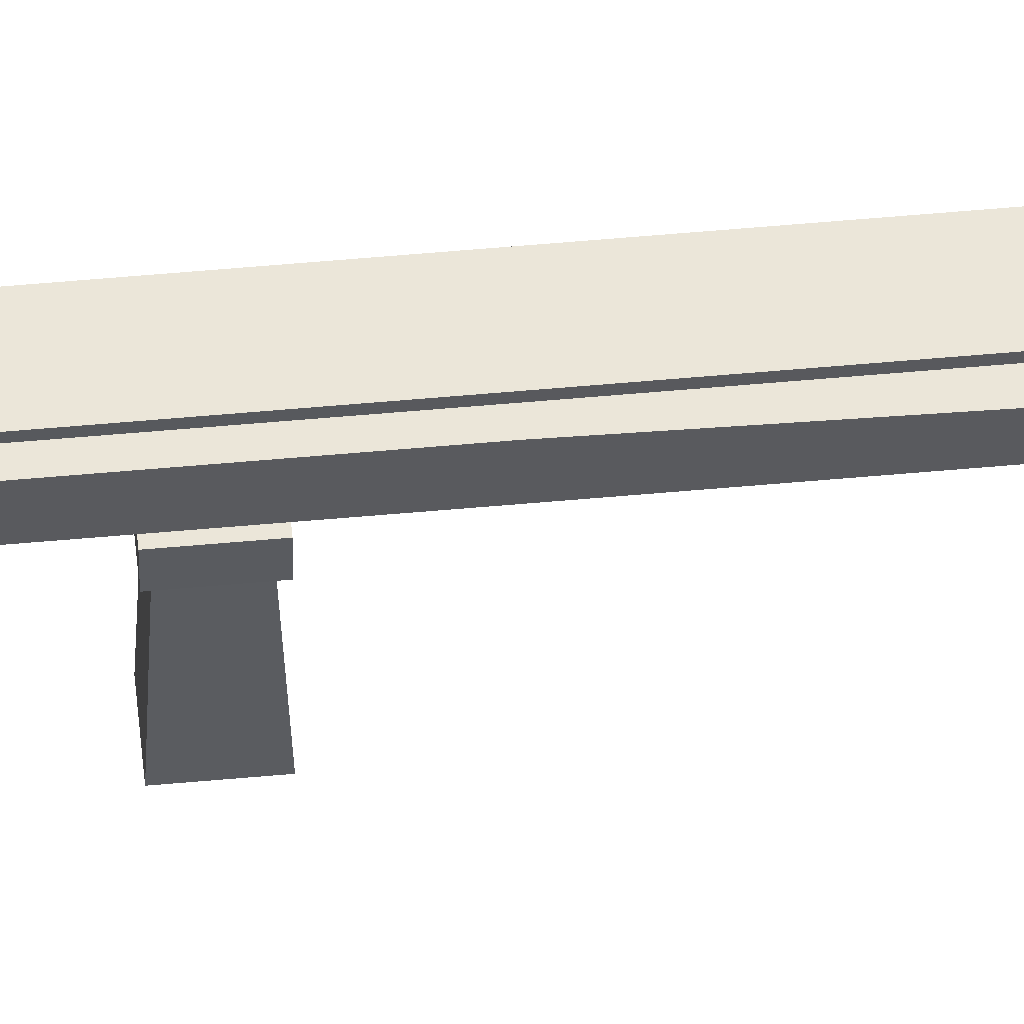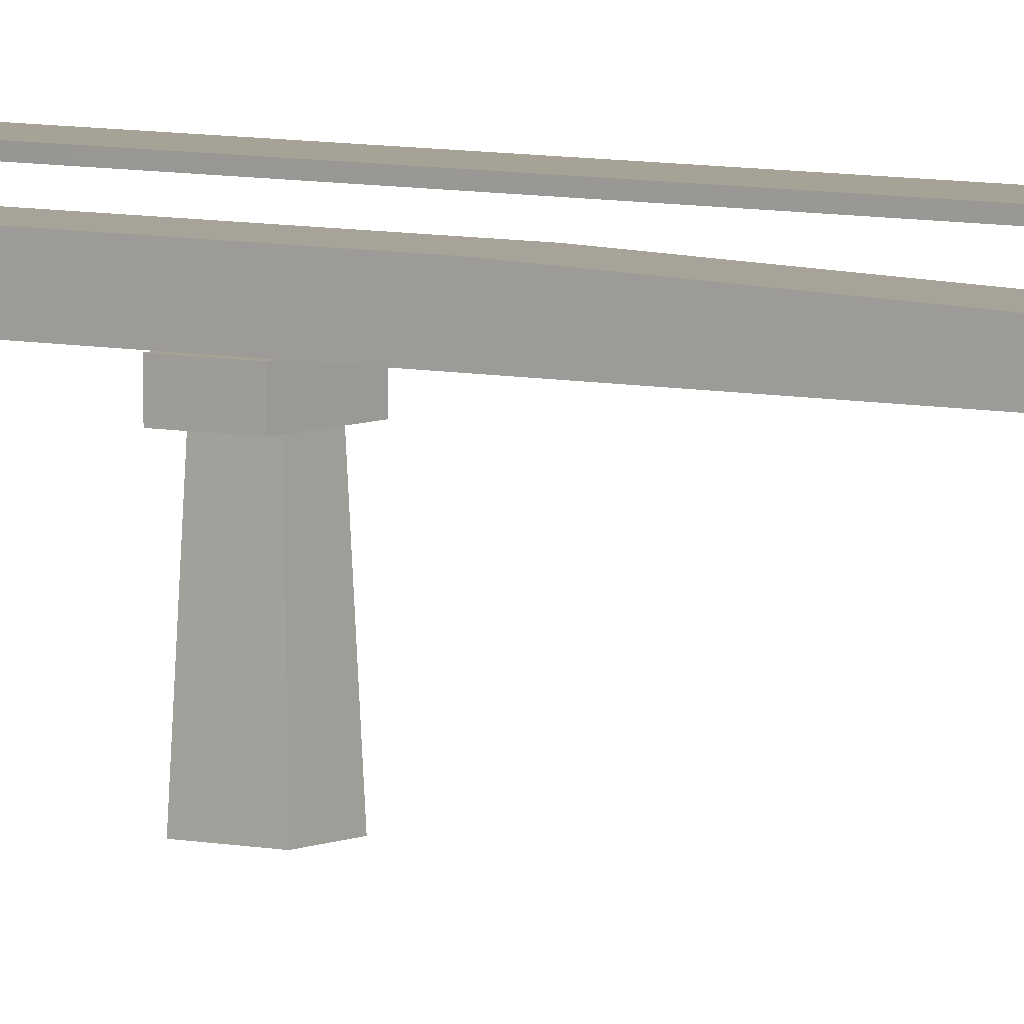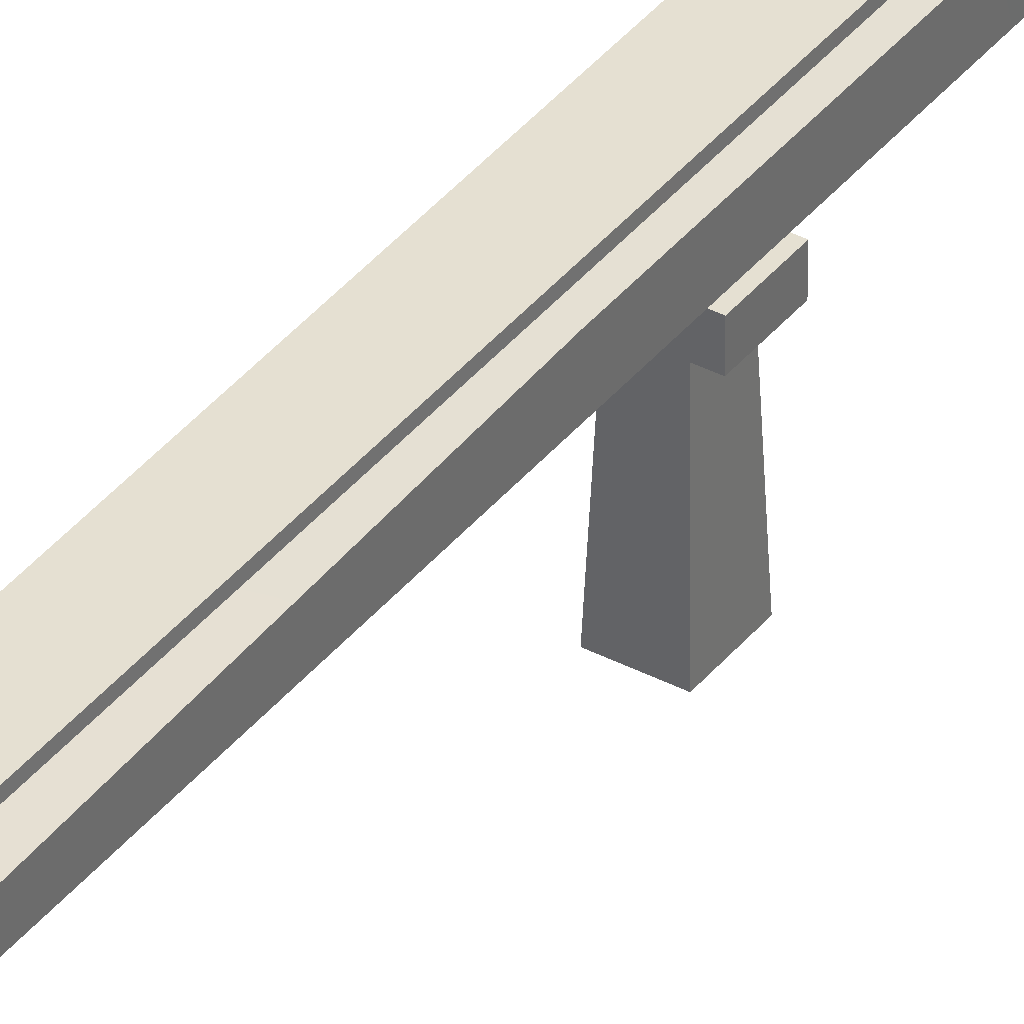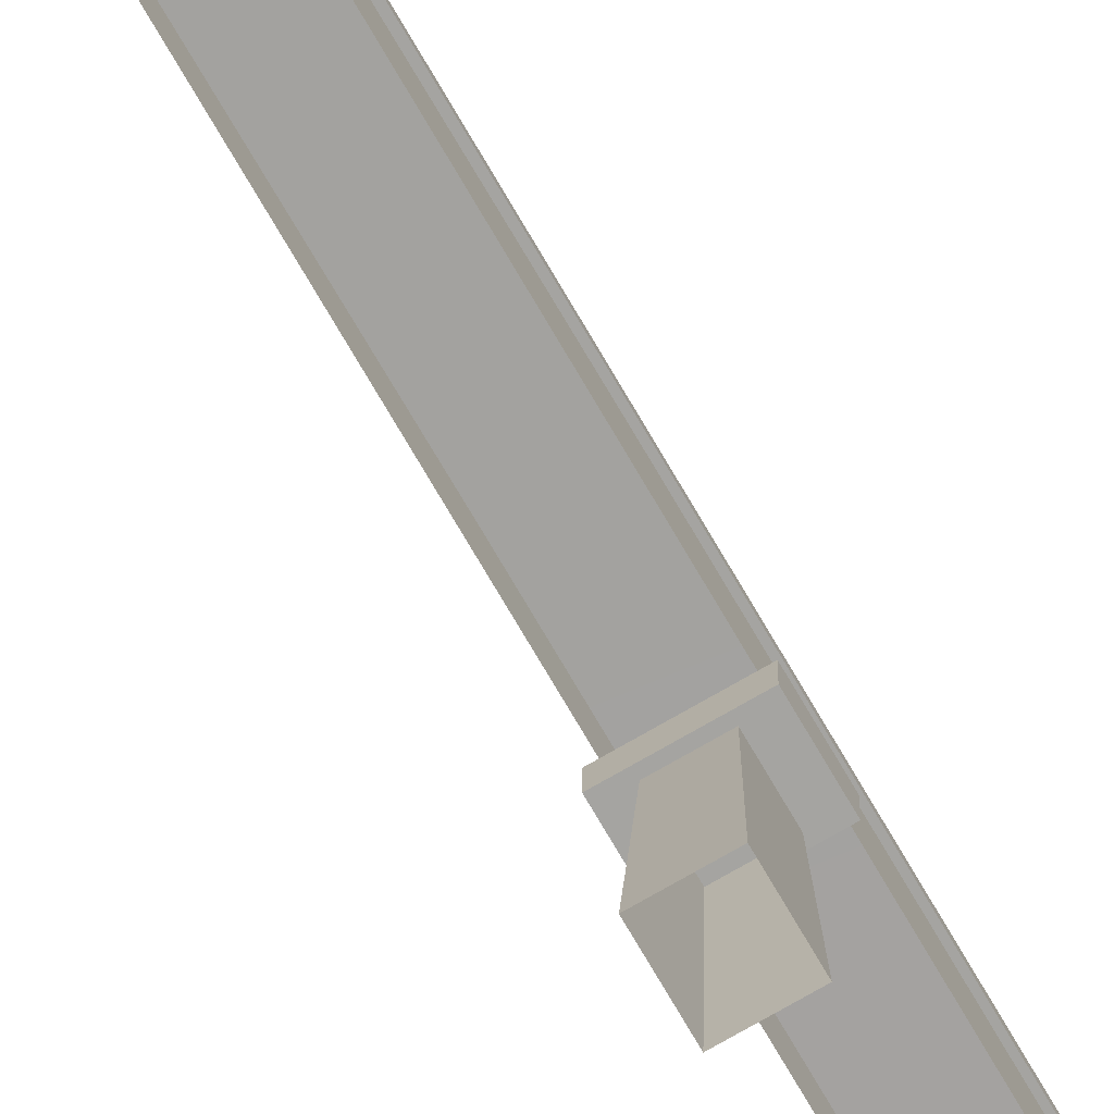
<metadata>
{"format":"obj","ext":"obj","renderer":"f3d","projection":"perspective","resolution":1024,"background":"white","views":[{"elev":56.9,"azim":-95.4,"up":"+Y"},{"elev":6.3,"azim":-54.8,"up":"+Y"},{"elev":37.8,"azim":33.7,"up":"+Y"},{"elev":-73.2,"azim":30.1,"up":"+Y"}]}
</metadata>
<code>
v  -1.357 0.3524 -26.67
v  -1.359 0.3523 -32
v  -1.358 0.5052 -26.67
v  -1.357 0.3524 -21.33
v  -1.58 0.3522 -21.33
v  -1.358 0.5052 -32
v  -1.581 0.5049 -26.67
v  -1.58 0.3522 -21.33
v  -1.581 0.5049 -32
v  -1.58 0.3522 -26.67
v  -1.577 0.3522 -32
v  -1.379 -0.3 -26.96
v  -1.401 0.352 -26.99
v  -1.555 -0.3 -26.96
v  -1.532 0.352 -26.99
v  -1.555 -0.3 -27.16
v  -1.532 0.352 -27.14
v  -1.379 -0.3 -27.16
v  -1.401 0.352 -27.14
v  -1.357 0.5904 -26.67
v  -1.359 0.5903 -32
v  -1.358 0.6191 -26.67
v  -1.358 0.6191 -21.33
v  -1.581 0.6189 -21.33
v  -1.358 0.6191 -32
v  -1.581 0.6189 -26.67
v  -1.58 0.5902 -21.33
v  -1.581 0.6189 -32
v  -1.58 0.5902 -26.67
v  -1.357 0.5904 -21.33
v  -1.577 0.5902 -32
v  -1.604 0.252 -27.16
v  -1.329 0.252 -27.16
v  -1.604 0.252 -26.96
v  -1.329 0.252 -26.96
v  -1.329 0.352 -26.96
v  -1.329 0.352 -27.16
v  -1.604 0.352 -26.96
v  -1.604 0.352 -27.16
g ThirdRail_Node
f 1 2 3
f 4 3 5
f 3 6 7
f 5 7 8
f 7 9 10
f 3 2 6
f 7 6 9
f 10 9 11
f 5 3 7
f 8 7 10
f 4 1 3
f 12 13 14
f 15 14 13
f 16 17 18
f 19 18 17
f 19 13 18
f 12 18 13
f 15 17 14
f 16 14 17
f 20 21 22
f 23 22 24
f 22 25 26
f 24 26 27
f 26 28 29
f 30 20 23
f 22 21 25
f 26 25 28
f 29 28 31
f 24 22 26
f 27 26 29
f 23 20 22
f 32 33 34
f 35 34 33
f 36 37 38
f 39 38 37
f 35 36 34
f 38 34 36
f 33 37 35
f 36 35 37
f 32 39 33
f 37 33 39
f 34 38 32
f 39 32 38
f 24 27 23
f 30 23 27

</code>
